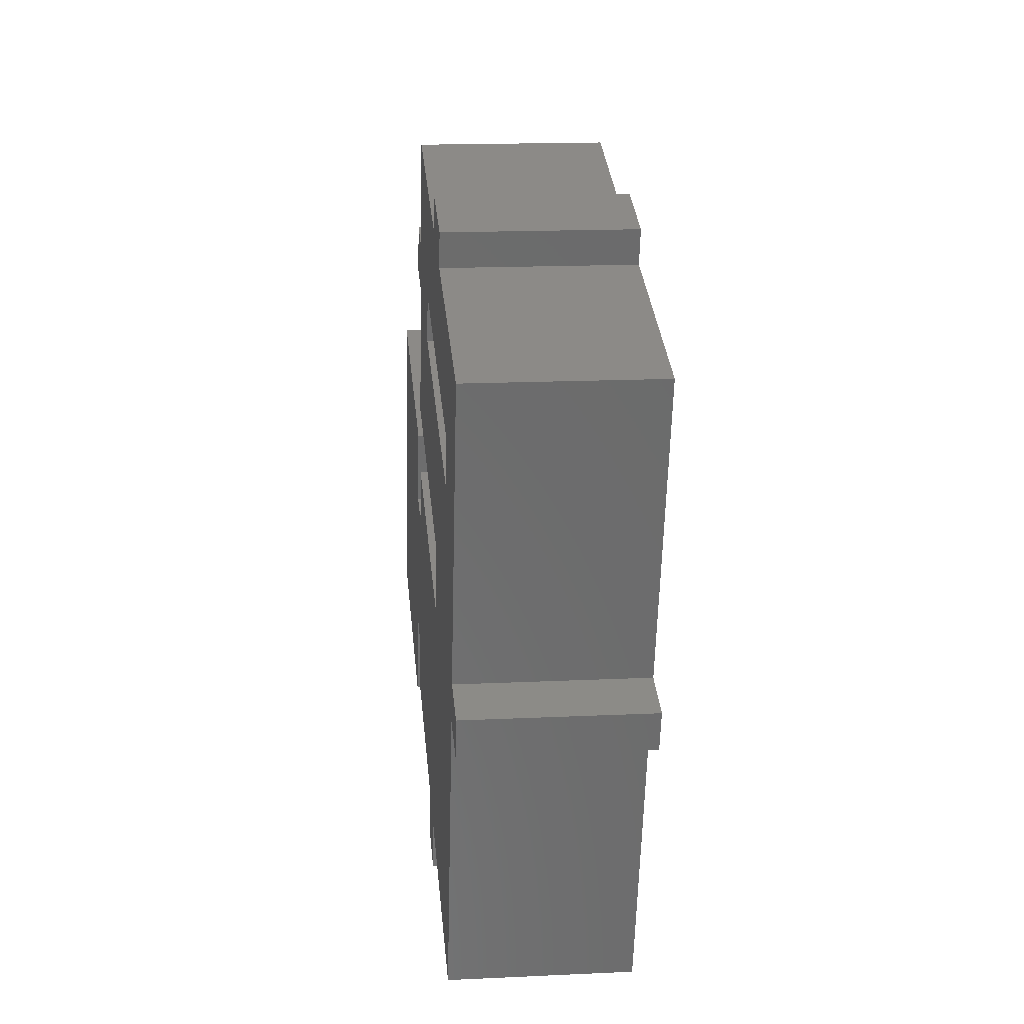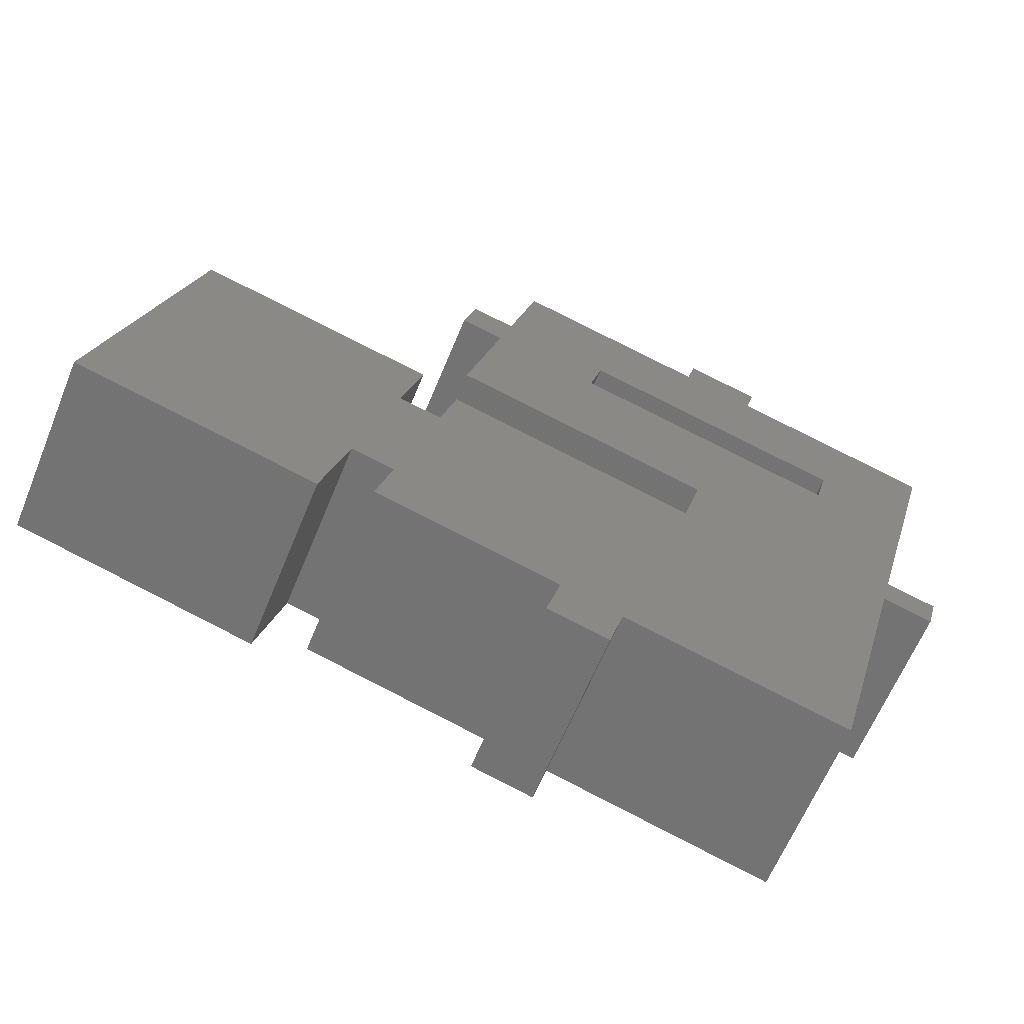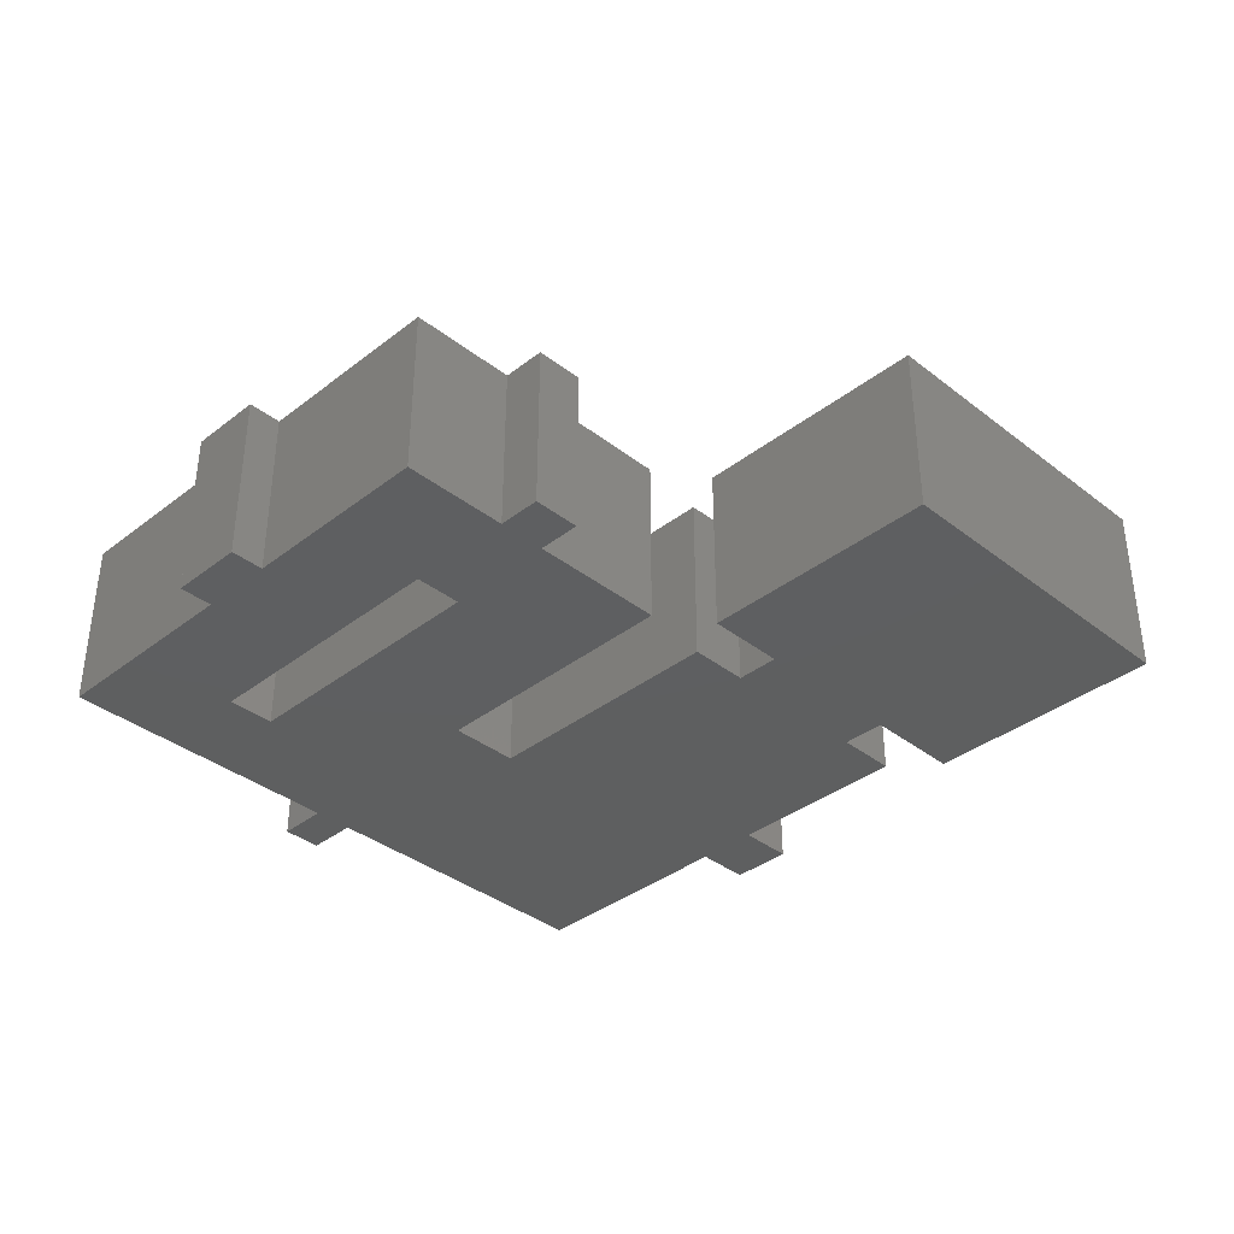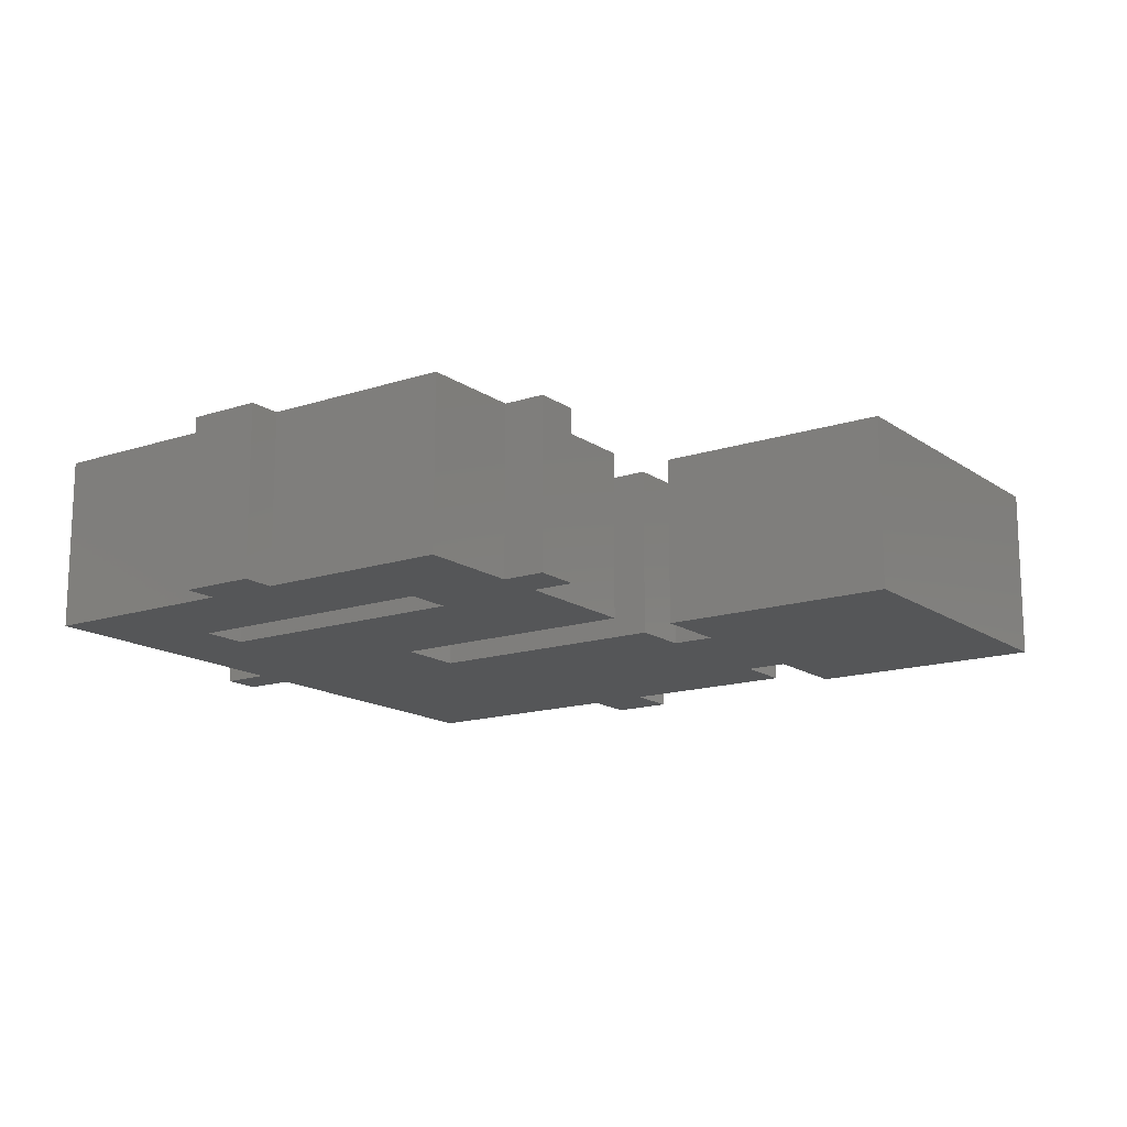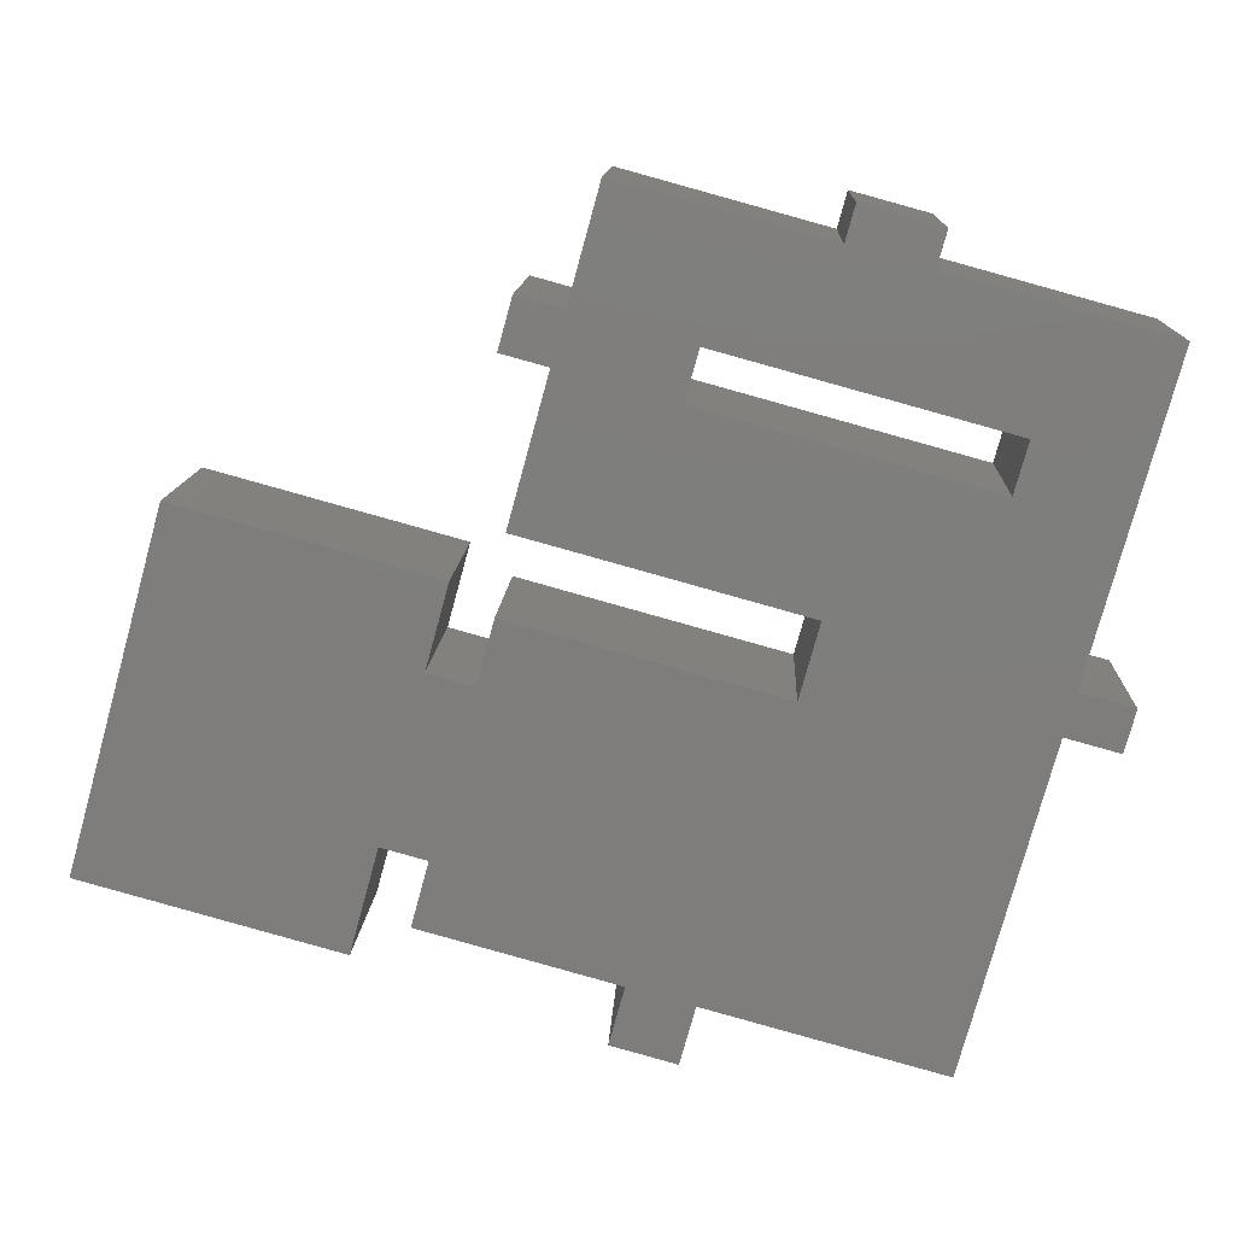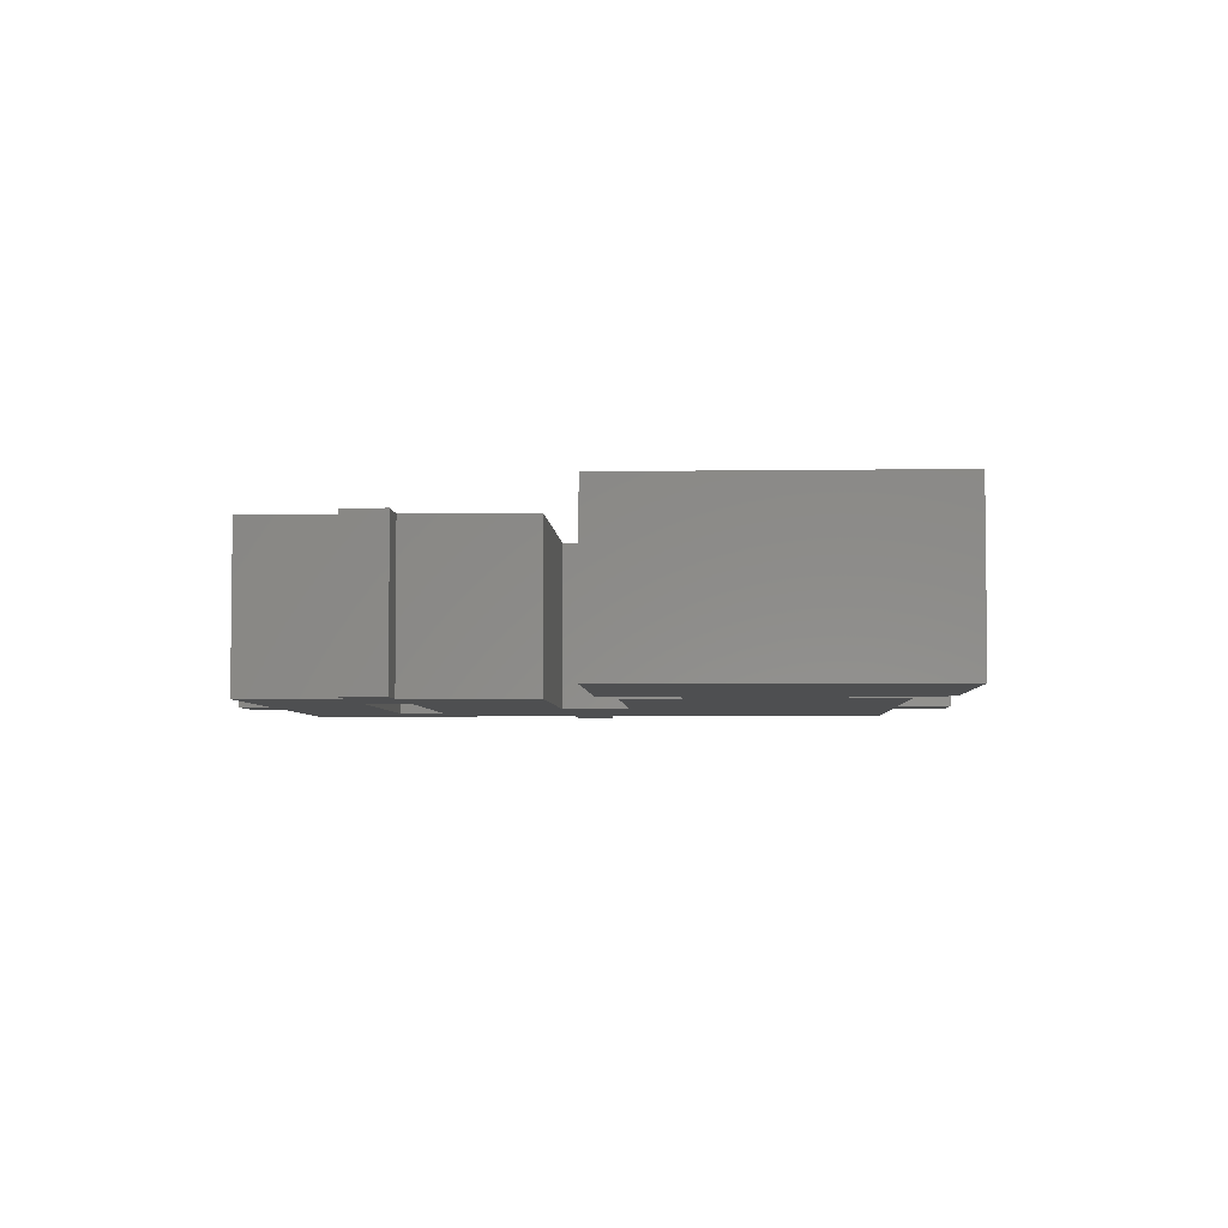
<metadata>
{"format":"stl","ext":"stl","renderer":"f3d","projection":"perspective","resolution":1024,"background":"white","views":[{"elev":16.8,"azim":84.6,"up":"+Y"},{"elev":-63.3,"azim":-22.3,"up":"+Y"},{"elev":-36.9,"azim":-150.4,"up":"+Z"},{"elev":-15.2,"azim":-160.3,"up":"+Z"},{"elev":12.1,"azim":2.6,"up":"+Y"},{"elev":-4.5,"azim":-102.6,"up":"+Z"}]}
</metadata>
<code>
# stl→obj: 102 verts, 156 faces
v -6.037 4.368 -1.706
v -8.048 -2.958 -1.706
v -2.691 -4.428 -1.706
v -0.6805 2.897 -1.706
v -6.037 4.368 2.298
v -8.048 -2.958 2.298
v -0.6805 2.897 2.298
v -2.691 -4.428 2.298
v -1.16 1.149 -1.706
v -1.16 1.149 2.298
v -2.097 -2.264 2.298
v -2.097 -2.264 -1.706
v -1.141 -2.526 2.298
v -1.141 -2.526 -1.706
v -0.2042 0.8865 -1.706
v -0.2042 0.8865 2.298
v -1.506 -3.857 2.298
v -1.506 -3.857 -1.706
v 5.352 0.7828 -1.706
v 4.522 -2.243 -1.706
v 9.715 -3.669 -1.706
v 10.55 -0.6428 -1.706
v 2.592 -4.982 2.298
v 2.592 -4.982 -1.706
v 0.1586 2.208 -1.706
v 0.1586 2.208 2.298
v 5.802 0.6594 -1.706
v 5.802 0.6594 2.298
v 1.504 -1.409 -1.706
v 1.504 -1.409 -0.2173
v 3.547 -1.97 -0.2173
v 3.547 -1.97 -1.706
v 3.207 -3.208 -0.2173
v 3.207 -3.208 -1.706
v 1.164 -2.647 -0.2173
v 1.164 -2.647 -1.706
v 4.954 -2.356 -1.706
v 4.954 -2.356 -0.2173
v 7.055 -2.933 -0.2173
v 7.055 -2.933 -1.706
v 6.715 -4.171 -0.2173
v 6.715 -4.171 -1.706
v 4.614 -3.594 -0.2173
v 4.614 -3.594 -1.706
v 2.267 -6.167 2.298
v 2.267 -6.167 -1.706
v 3.629 -6.541 2.298
v 3.629 -6.541 -1.706
v 3.955 -5.355 2.298
v 3.955 -5.355 -1.706
v 8.881 -6.708 2.298
v 8.881 -6.708 -1.706
v 6.228 2.211 -1.706
v 6.228 2.211 2.298
v 10.55 -0.6428 2.298
v 12.1 0.6008 -1.706
v 12.1 0.6008 2.298
v 10.97 0.9092 2.298
v 10.97 0.9092 -1.706
v 11.86 -0.2699 -1.706
v 11.86 -0.2699 2.298
v 10.73 0.03849 -1.706
v 10.73 0.03849 2.298
v 12.76 7.42 2.298
v 12.76 7.42 -1.706
v 0.3792 3.817 -1.706
v 0.3792 3.817 2.298
v 11.81 3.975 -1.706
v 7.069 5.277 -1.706
v 1.221 6.882 -1.706
v 1.221 6.882 2.298
v 3.656 6.214 -1.706
v 9.667 4.564 -1.706
v 9.667 4.564 2.298
v 3.656 6.214 2.298
v 0.2505 7.149 -1.706
v 0.2505 7.149 2.298
v 0.5423 8.212 -1.706
v 0.5423 8.212 2.298
v 1.512 7.945 -1.706
v 1.512 7.945 2.298
v 2.166 10.33 -1.706
v 2.166 10.33 2.298
v 3.948 7.277 2.298
v 3.948 7.277 -1.706
v 9.959 5.627 2.298
v 9.959 5.627 -1.706
v 12.11 5.038 -1.706
v 6.521 9.132 -1.706
v 6.521 9.132 2.298
v 6.726 9.882 -1.706
v 6.726 9.882 2.298
v 8.38 9.428 -1.706
v 8.38 9.428 2.298
v 8.175 8.678 -1.706
v 8.175 8.678 2.298
v 4.601 9.659 2.298
v 10.61 8.009 2.298
v 8.826 1.498 2.298
v 2.814 3.148 2.298
v 3.688 -5.282 -1.706
v -0.672 -0.8177 -1.706
f 1 2 3
f 1 3 4
f 2 1 5
f 2 5 6
f 1 4 7
f 1 7 5
f 2 6 8
f 2 8 3
f 7 4 9
f 7 9 10
f 3 8 11
f 3 11 12
f 12 11 13
f 12 13 14
f 10 9 15
f 10 15 16
f 14 15 9
f 14 9 12
f 14 13 17
f 14 17 18
f 19 20 21
f 19 21 22
f 18 17 23
f 18 23 24
f 16 15 25
f 16 25 26
f 26 25 27
f 26 27 28
f 29 30 31
f 29 31 32
f 32 31 33
f 32 33 34
f 34 33 35
f 34 35 36
f 36 35 30
f 36 30 29
f 32 34 36
f 32 36 29
f 33 31 30
f 33 30 35
f 37 38 39
f 37 39 40
f 40 39 41
f 40 41 42
f 42 41 43
f 42 43 44
f 44 43 38
f 44 38 37
f 40 42 44
f 40 44 37
f 41 39 38
f 41 38 43
f 24 23 45
f 24 45 46
f 46 45 47
f 46 47 48
f 48 47 49
f 48 49 50
f 50 49 51
f 50 51 52
f 46 48 50
f 46 50 24
f 28 27 53
f 28 53 54
f 22 52 51
f 22 51 55
f 56 57 58
f 56 58 59
f 60 61 57
f 60 57 56
f 62 63 61
f 62 61 60
f 22 55 63
f 22 63 62
f 59 58 64
f 59 64 65
f 54 53 66
f 54 66 67
f 53 27 22
f 53 22 59
f 59 62 60
f 59 60 56
f 53 59 68
f 53 68 69
f 53 69 70
f 53 70 66
f 67 66 70
f 67 70 71
f 72 73 74
f 72 74 75
f 71 70 76
f 71 76 77
f 77 76 78
f 77 78 79
f 79 78 80
f 79 80 81
f 81 80 82
f 81 82 83
f 72 75 84
f 72 84 85
f 72 85 80
f 72 80 70
f 85 84 86
f 85 86 87
f 87 86 74
f 87 74 73
f 82 80 88
f 82 88 65
f 83 82 89
f 83 89 90
f 87 73 68
f 87 68 88
f 70 80 78
f 70 78 76
f 90 89 91
f 90 91 92
f 92 91 93
f 92 93 94
f 94 93 95
f 94 95 96
f 96 95 65
f 96 65 64
f 89 95 93
f 89 93 91
f 77 79 81
f 77 81 71
f 92 94 96
f 92 96 90
f 57 61 63
f 57 63 58
f 28 54 58
f 28 58 55
f 23 49 47
f 23 47 45
f 11 10 16
f 11 16 13
f 7 8 6
f 7 6 5
f 86 84 97
f 86 97 98
f 75 74 99
f 75 99 100
f 64 58 99
f 64 99 98
f 75 100 67
f 75 67 71
f 75 71 83
f 75 83 97
f 20 101 52
f 20 52 21
f 102 18 101
f 102 101 20
f 25 102 20
f 25 20 19
f 55 51 17
f 55 17 26

</code>
